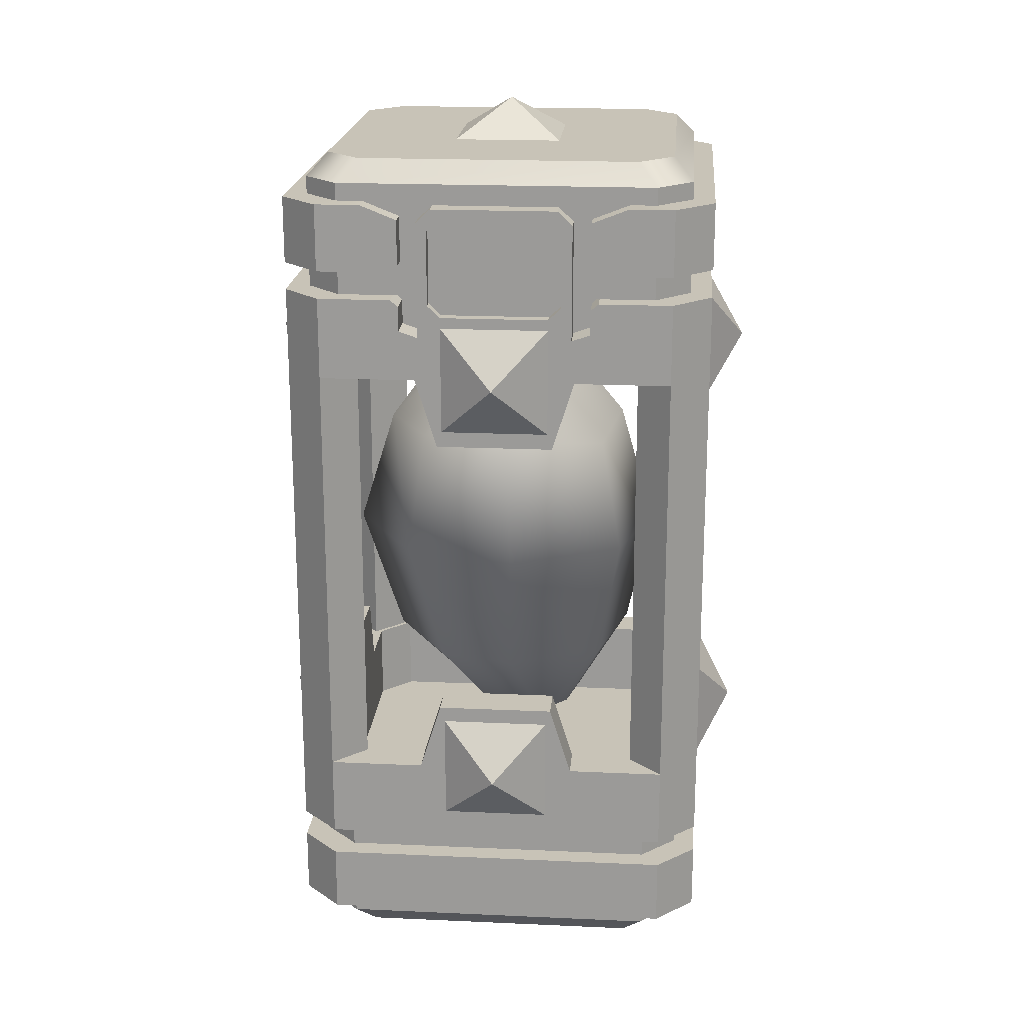
<metadata>
{"format":"obj","ext":"obj","renderer":"f3d","projection":"perspective","resolution":1024,"background":"white","views":[{"elev":19.8,"azim":4.8,"up":"+Y"}]}
</metadata>
<code>
g default
v -0.41 -0.2544 0.5
v -0.41 -0.2544 -0.5
v -0.5 -0.2544 0.41
v -0.5 -0.2544 -0.41
v -0.41 -0.4094 0.5
v -0.41 -0.4094 -0.5
v -0.5 -0.4094 0.41
v -0.5 -0.4094 -0.41
v -0.3735 -0.2544 0.4119
v -0.4119 -0.2544 0.3735
v -0.4119 -0.2544 -0.3735
v -0.3735 -0.2544 -0.4119
v -0.3735 -0.4094 0.4119
v -0.4119 -0.4094 0.3735
v -0.4119 -0.4094 -0.3735
v -0.3735 -0.4094 -0.4119
v 0.41 -0.2544 0.5
v 0.41 -0.2544 -0.5
v 0.5 -0.2544 0.41
v 0.5 -0.2544 -0.41
v 0.41 -0.4094 0.5
v 0.41 -0.4094 -0.5
v 0.5 -0.4094 0.41
v 0.5 -0.4094 -0.41
v 0.3735 -0.2544 0.4119
v 0.4119 -0.2544 0.3735
v 0.4119 -0.2544 -0.3735
v 0.3735 -0.2544 -0.4119
v 0.3735 -0.4094 0.4119
v 0.4119 -0.4094 0.3735
v 0.4119 -0.4094 -0.3735
v 0.3735 -0.4094 -0.4119
v -0.1362 0.1614 -0.5
v -0.1863 0 -0.5
v -0.41 0 -0.5
v -0.5 0 -0.41
v -0.5 -0.19 -0.41
v -0.5 0.1614 -0.1362
v -0.5 0 -0.1863
v -0.41 -0.19 -0.5
v 0.1362 0.1614 -0.5
v 0.1863 0 -0.5
v 0.41 0 -0.5
v 0.5 0 -0.41
v 0.5 -0.19 -0.41
v 0.5 0.1614 -0.1362
v 0.5 0 -0.1863
v 0.41 -0.19 -0.5
v -0.1362 0.1614 0.5
v -0.1863 0 0.5
v -0.41 0 0.5
v -0.5 0 0.41
v -0.5 -0.19 0.41
v -0.5 0.1614 0.1362
v -0.5 0 0.1863
v -0.41 -0.19 0.5
v 0.1362 0.1614 0.5
v 0.1863 0 0.5
v 0.41 0 0.5
v 0.5 0 0.41
v 0.5 -0.19 0.41
v 0.5 0.1614 0.1362
v 0.5 0 0.1863
v 0.41 -0.19 0.5
v -0.3785 -0.19 -0.424
v -0.424 -0.19 -0.3785
v 0.3785 -0.19 -0.424
v 0.424 -0.19 -0.3785
v 0.424 -0.19 0.3785
v -0.3785 -0.19 0.424
v -0.424 -0.19 0.3785
v 0.3785 -0.19 0.424
v -0.1362 0.1614 -0.4077
v -0.1863 0 -0.4077
v -0.4077 0 -0.3343
v -0.3343 0 -0.4077
v -0.4077 0.1614 -0.1362
v -0.4077 0.1614 0.1362
v -0.4077 0 -0.1863
v 0.4077 0 -0.3343
v 0.3343 0 -0.4077
v 0.4077 0 -0.1863
v 0.1362 0.1614 -0.4077
v 0.1863 0 -0.4077
v 0.4077 0.1614 -0.1362
v -0.4077 0 0.3343
v -0.3343 0 0.4077
v -0.4077 0 0.1863
v -0.1362 0.1614 0.4077
v 0.1362 0.1614 0.4077
v -0.1863 0 0.4077
v 0.4077 0 0.3343
v 0.3343 0 0.4077
v 0.4077 0 0.1863
v 0.1863 0 0.4077
v 0.4077 0.1614 0.1362
v -0.4077 -0.19 -0.3343
v -0.3343 -0.19 -0.4077
v -0.4077 -0.19 0
v 0.4077 -0.19 -0.3343
v 0.3343 -0.19 -0.4077
v 0.4077 -0.19 0
v -0.4077 -0.19 0.3343
v -0.3343 -0.19 0.4077
v 0.4077 -0.19 0.3343
v 0.3343 -0.19 0.4077
v -0 -0.19 0
v 0.41 1 -0.5
v 0.41 0 -0.5
v 0.5 1 -0.41
v 0.5 0 -0.41
v 0.3326 1 -0.4226
v 0.3326 0 -0.4226
v 0.4226 1 -0.3326
v 0.4226 0 -0.3326
v 0.41 1 0.5
v 0.41 0 0.5
v 0.5 1 0.41
v 0.5 0 0.41
v 0.3326 1 0.4226
v 0.3326 0 0.4226
v 0.4226 1 0.3326
v 0.4226 0 0.3326
v 0.1362 0.8386 -0.5
v 0.1863 1 -0.5
v 0.41 1 -0.5
v 0.5 1 -0.41
v 0.5 1.19 -0.41
v 0.2221 1.117 -0.5
v 0.5 0.8386 -0.1362
v 0.5 1 -0.1863
v 0.41 1.19 -0.5
v 0.2221 1.175 -0.5
v 0.2405 1.19 -0.5
v 0.1792 1.102 -0.5
v -0.1362 0.8386 -0.5
v -0.1863 1 -0.5
v -0.41 1 -0.5
v -0.5 1 -0.41
v -0.5 1.19 -0.41
v -0.2221 1.117 -0.5
v -0.5 0.8386 -0.1362
v -0.5 1 -0.1863
v -0.41 1.19 -0.5
v -0.2221 1.175 -0.5
v -0.2405 1.19 -0.5
v -0.1792 1.102 -0.5
v 0.1452 1.069 -0.5
v -0.1452 1.069 -0.5
v 0.1362 0.8386 0.5
v 0.1863 1 0.5
v 0.41 1 0.5
v 0.5 1 0.41
v 0.5 1.19 0.41
v 0.2221 1.117 0.5
v 0.5 0.8386 0.1362
v 0.5 1 0.1863
v 0.41 1.19 0.5
v 0.2221 1.175 0.5
v 0.2405 1.19 0.5
v 0.1792 1.102 0.5
v -0.1362 0.8386 0.5
v -0.1863 1 0.5
v -0.41 1 0.5
v -0.5 1 0.41
v -0.5 1.19 0.41
v -0.2221 1.117 0.5
v -0.5 0.8386 0.1362
v -0.5 1 0.1863
v -0.41 1.19 0.5
v -0.2221 1.175 0.5
v -0.2405 1.19 0.5
v -0.1792 1.102 0.5
v 0.1452 1.069 0.5
v -0.1452 1.069 0.5
v 0.2221 1.117 -0.424
v 0.1792 1.102 -0.424
v 0.2221 1.175 -0.424
v 0.3785 1.19 -0.424
v 0.2405 1.19 -0.424
v 0.424 1.19 -0.3785
v -0.3785 1.19 -0.424
v -0.424 1.19 -0.3785
v -0.424 1.19 0.3785
v -0.2221 1.117 -0.424
v -0.2221 1.175 -0.424
v -0.2405 1.19 -0.424
v -0.1792 1.102 -0.424
v 0.3785 1.19 0.424
v 0.424 1.19 0.3785
v 0.2221 1.117 0.424
v 0.2221 1.175 0.424
v 0.2405 1.19 0.424
v 0.1792 1.102 0.424
v -0.3785 1.19 0.424
v -0.1792 1.102 0.424
v -0.2221 1.175 0.424
v -0.2405 1.19 0.424
v -0.2221 1.117 0.424
v 0.1362 0.8386 -0.4077
v 0.1863 1 -0.4077
v 0.4077 1 -0.3343
v 0.3343 1 -0.4077
v 0.4077 0.8386 -0.1362
v 0.4077 0.8386 0.1362
v 0.4077 1 -0.1863
v -0.4077 1 -0.3343
v -0.3343 1 -0.4077
v -0.4077 1 -0.1863
v -0.1362 0.8386 -0.4077
v -0.1863 1 -0.4077
v -0.4077 0.8386 -0.1362
v 0.4077 1 0.3343
v 0.3343 1 0.4077
v 0.4077 1 0.1863
v 0.1362 0.8386 0.4077
v -0.1362 0.8386 0.4077
v 0.1863 1 0.4077
v -0.4077 1 0.3343
v -0.3343 1 0.4077
v -0.4077 1 0.1863
v -0.1863 1 0.4077
v -0.4077 0.8386 0.1362
v 0.4077 1.19 -0.3343
v 0.3343 1.19 -0.4077
v 0.4077 1.19 0
v -0.4077 1.19 -0.3343
v -0.3343 1.19 -0.4077
v -0.4077 1.19 0
v 0.4077 1.19 0.3343
v 0.3343 1.19 0.4077
v -0.4077 1.19 0.3343
v -0.3343 1.19 0.4077
v 0 1.19 0
v 0.41 1.254 0.5
v 0.41 1.254 -0.5
v 0.5 1.254 0.41
v 0.5 1.254 -0.41
v 0.2221 1.376 0.5
v 0.2221 1.376 -0.5
v 0.41 1.409 0.5
v 0.41 1.409 -0.5
v 0.5 1.409 0.41
v 0.5 1.409 -0.41
v 0.3066 1.409 0.5
v 0.3066 1.409 -0.5
v 0.2405 1.254 0.5
v 0.2405 1.254 -0.5
v 0.2221 1.27 0.5
v 0.2221 1.27 -0.5
v 0.3735 1.254 0.4119
v 0.4119 1.254 0.3735
v 0.2405 1.254 0.4119
v 0.4119 1.254 -0.3735
v 0.3735 1.254 -0.4119
v 0.2221 1.376 0.4119
v 0.3066 1.409 0.4119
v 0.2221 1.376 -0.4119
v 0.3066 1.409 -0.4119
v 0.3735 1.409 0.4119
v 0.4119 1.409 0.3735
v 0.4119 1.409 -0.3735
v 0.3735 1.409 -0.4119
v 0.2405 1.254 -0.4119
v 0.2221 1.27 0.4119
v 0.2221 1.27 -0.4119
v -0.125 1.5 -0.125
v 0 1.586 0
v 0.125 1.5 -0.125
v -0.125 1.5 0.125
v 0.125 1.5 0.125
v -0.125 1.125 0.5
v 0 1 0.5858
v 0.125 1.125 0.5
v -0.125 0.875 0.5
v 0.125 0.875 0.5
v 0.5 1.125 0.125
v 0.5858 1 -0
v 0.5 1.125 -0.125
v 0.5 0.875 0.125
v 0.5 0.875 -0.125
v 0.5 0.125 0.125
v 0.5858 0 -0
v 0.5 0.125 -0.125
v 0.5 -0.125 0.125
v 0.5 -0.125 -0.125
v -0.125 0.125 0.5
v 0 0 0.5858
v 0.125 0.125 0.5
v -0.125 -0.125 0.5
v 0.125 -0.125 0.5
v -0.5 1.125 -0.125
v -0.5858 1 0
v -0.5 1.125 0.125
v -0.5 0.875 -0.125
v -0.5 0.875 0.125
v -0.5 0.125 -0.125
v -0.5858 0 0
v -0.5 0.125 0.125
v -0.5 -0.125 -0.125
v -0.5 -0.125 0.125
v 0.125 1.125 -0.5
v -0 1 -0.5858
v -0.125 1.125 -0.5
v 0.125 0.875 -0.5
v -0.125 0.875 -0.5
v 0.125 0.125 -0.5
v -0 0 -0.5858
v -0.125 0.125 -0.5
v 0.125 -0.125 -0.5
v -0.125 -0.125 -0.5
v -0.125 -0.5 0.125
v 0 -0.5858 0
v 0.125 -0.5 0.125
v -0.125 -0.5 -0.125
v 0.125 -0.5 -0.125
v 0.405 1.5 0.324
v 0.324 1.5 0.405
v 0.45 1.45 0.369
v 0.369 1.45 0.45
v 0.369 1.19 0.45
v 0.45 1.19 0.369
v -0.405 1.5 0.324
v -0.324 1.5 0.405
v -0.45 1.45 0.369
v -0.369 1.45 0.45
v -0.369 1.19 0.45
v -0.45 1.19 0.369
v 0.405 1.5 -0.324
v 0.324 1.5 -0.405
v 0.45 1.45 -0.369
v 0.369 1.45 -0.45
v 0.369 1.19 -0.45
v 0.45 1.19 -0.369
v -0.405 1.5 -0.324
v -0.324 1.5 -0.405
v -0.45 1.45 -0.369
v -0.369 1.45 -0.45
v -0.369 1.19 -0.45
v -0.45 1.19 -0.369
v 0.405 -0.5 0.324
v 0.324 -0.5 0.405
v 0.45 -0.45 0.369
v 0.369 -0.45 0.45
v 0.369 -0.19 0.45
v 0.45 -0.19 0.369
v -0.405 -0.5 0.324
v -0.324 -0.5 0.405
v -0.45 -0.45 0.369
v -0.369 -0.45 0.45
v -0.369 -0.19 0.45
v -0.45 -0.19 0.369
v 0.405 -0.5 -0.324
v 0.324 -0.5 -0.405
v 0.45 -0.45 -0.369
v 0.369 -0.45 -0.45
v 0.369 -0.19 -0.45
v 0.45 -0.19 -0.369
v -0.405 -0.5 -0.324
v -0.324 -0.5 -0.405
v -0.45 -0.45 -0.369
v -0.369 -0.45 -0.45
v -0.369 -0.19 -0.45
v -0.45 -0.19 -0.369
v -0.41 1.254 0.5
v -0.41 1.254 -0.5
v -0.5 1.254 0.41
v -0.5 1.254 -0.41
v -0.2221 1.376 0.5
v -0.2221 1.376 -0.5
v -0.41 1.409 0.5
v -0.41 1.409 -0.5
v -0.5 1.409 0.41
v -0.5 1.409 -0.41
v -0.3066 1.409 0.5
v -0.3066 1.409 -0.5
v -0.2405 1.254 0.5
v -0.2405 1.254 -0.5
v -0.2221 1.27 0.5
v -0.2221 1.27 -0.5
v -0.3735 1.254 0.4119
v -0.4119 1.254 0.3735
v -0.2405 1.254 0.4119
v -0.4119 1.254 -0.3735
v -0.3735 1.254 -0.4119
v -0.2221 1.376 0.4119
v -0.3066 1.409 0.4119
v -0.2221 1.376 -0.4119
v -0.3066 1.409 -0.4119
v -0.3735 1.409 0.4119
v -0.4119 1.409 0.3735
v -0.4119 1.409 -0.3735
v -0.3735 1.409 -0.4119
v -0.2405 1.254 -0.4119
v -0.2221 1.27 0.4119
v -0.2221 1.27 -0.4119
v -0.41 1 -0.5
v -0.41 0 -0.5
v -0.5 1 -0.41
v -0.5 0 -0.41
v -0.3326 1 -0.4226
v -0.3326 0 -0.4226
v -0.4226 1 -0.3326
v -0.4226 0 -0.3326
v -0.41 1 0.5
v -0.41 0 0.5
v -0.5 1 0.41
v -0.5 0 0.41
v -0.3326 1 0.4226
v -0.3326 0 0.4226
v -0.4226 1 0.3326
v -0.4226 0 0.3326
v 0.1792 1.102 -0.45
v 0.1792 1.102 -0.5
v 0.1452 1.069 -0.5
v 0.1792 1.37 -0.45
v 0.1452 1.402 -0.45
v 0.1452 1.402 -0.5
v 0.1792 1.37 -0.5
v -0.1792 1.102 -0.45
v -0.1792 1.102 -0.5
v -0.1452 1.069 -0.5
v -0.1792 1.37 -0.45
v -0.1452 1.402 -0.45
v -0.1452 1.402 -0.5
v -0.1792 1.37 -0.5
v 0.1251 1.379 -0.5
v 0.1251 1.15 -0.5
v 0.1543 1.178 -0.5
v 0.1543 1.351 -0.5
v -0.1543 1.351 -0.5
v -0.1251 1.379 -0.5
v -0.1543 1.178 -0.5
v -0.1251 1.15 -0.5
v 0.1251 1.379 -0.4721
v 0.1251 1.15 -0.4721
v 0.1543 1.178 -0.4721
v 0.1543 1.351 -0.4721
v -0.1543 1.351 -0.4721
v -0.1251 1.379 -0.4721
v -0.1543 1.178 -0.4721
v -0.1251 1.15 -0.4721
v 0.1792 1.102 0.45
v 0.1792 1.102 0.5
v 0.1452 1.069 0.5
v 0.1792 1.37 0.45
v 0.1452 1.402 0.45
v 0.1452 1.402 0.5
v 0.1792 1.37 0.5
v -0.1792 1.102 0.45
v -0.1792 1.102 0.5
v -0.1452 1.069 0.5
v -0.1792 1.37 0.45
v -0.1452 1.402 0.45
v -0.1452 1.402 0.5
v -0.1792 1.37 0.5
v 0.1251 1.379 0.5
v 0.1251 1.15 0.5
v 0.1543 1.178 0.5
v 0.1543 1.351 0.5
v -0.1543 1.351 0.5
v -0.1251 1.379 0.5
v -0.1543 1.178 0.5
v -0.1251 1.15 0.5
v 0.1251 1.379 0.4721
v 0.1251 1.15 0.4721
v 0.1543 1.178 0.4721
v 0.1543 1.351 0.4721
v -0.1543 1.351 0.4721
v -0.1251 1.379 0.4721
v -0.1543 1.178 0.4721
v -0.1251 1.15 0.4721
v 0.2195 0.2053 -0.2084
v 0.3687 0.4916 -0.02793
v 0.3086 0.2025 -0.04904
v 0.2518 0.4932 -0.2266
v -0.006337 0.2223 -0.3043
v -0.02377 0.4973 -0.3419
v -0.2391 0.2212 -0.196
v -0.2892 0.5012 -0.2253
v -0.3879 0.5026 0.0555
v -0.2918 0.19 0.0228
v 0.1822 -0.00223 -0.0385
v 0.1306 0.01979 -0.1358
v -0.0731 0.004545 -0.111
v -0.09239 -0.01767 -0.02626
v 0.008682 0.01992 -0.1649
v 0.07471 -0.09256 -0.05479
v -0.2348 0.5004 0.306
v -0.161 0.1802 0.2139
v 0.01827 0.1822 0.2621
v 0.02563 0.4966 0.3679
v 0.2413 0.1806 0.1581
v 0.2925 0.4927 0.2261
v 0.1517 -0.02029 0.04152
v 0.0821 -0.03952 0.072
v -0.05022 -0.03537 0.0409
v 0.2435 0.7596 0.1951
v 0.2867 0.7959 0.01469
v 0.0128 0.7915 0.3137
v -0.1979 0.786 0.2474
v -0.301 0.7808 0.05889
v 0.07874 1.001 0.1569
v 0.1073 1.025 0.05357
v -0.09347 0.9997 0.1693
v -0.1291 1.016 0.05559
v 0.007905 0.9886 0.2033
v 0.0627 1.09 0.0772
v 0.05195 1.08 0.1291
v -0.06634 1.093 0.06468
v -0.04169 1.078 0.1436
v 0.009231 1.076 0.1566
v 0.002581 1.116 0.08452
v 0.2209 0.7955 -0.1321
v -0.005482 0.7844 -0.2685
v -0.2345 0.7821 -0.1709
v 0.06243 1.032 -0.01756
v -0.02305 1.022 -0.0532
v -0.09034 1.01 -0.03107
v 0.03777 1.099 0.03972
v -0.01929 1.102 0.01865
v -0.04899 1.097 0.03552
g geo_body
f 8 7 3 4
f 2 18 22 6
f 7 5 1 3
f 6 8 4 2
f 3 1 9 10
f 25 9 1 17
f 2 4 11 12
f 4 3 10 11
f 5 7 14 13
f 8 6 16 15
f 7 8 15 14
f 32 16 6 22
f 24 20 19 23
f 23 19 17 21
f 22 18 20 24
f 21 17 1 5
f 19 26 25 17
f 18 28 27 20
f 20 27 26 19
f 21 29 30 23
f 24 31 32 22
f 23 30 31 24
f 13 29 21 5
f 12 28 18 2
f 37 36 35 40
f 36 37 39
f 34 33 41 42
f 54 38 39 55
f 39 37 53 55
f 45 48 43 44
f 44 47 45
f 34 42 48 40
f 53 56 51 52
f 52 55 53
f 56 64 58 50
f 61 60 59 64
f 60 61 63
f 50 58 57 49
f 46 62 63 47
f 47 63 61 45
f 67 65 40 48
f 37 40 65 66
f 48 45 68 67
f 45 61 69 68
f 56 53 71 70
f 53 37 66 71
f 61 64 72 69
f 70 72 64 56
f 33 34 74 73
f 35 36 75 76
f 34 35 76 74
f 38 54 78 77
f 39 38 77 79
f 36 39 79 75
f 44 43 81 80
f 47 44 80 82
f 41 33 73 83
f 42 41 83 84
f 46 47 82 85
f 43 42 84 81
f 52 51 87 86
f 55 52 86 88
f 49 57 90 89
f 50 49 89 91
f 54 55 88 78
f 51 50 91 87
f 59 60 92 93
f 60 63 94 92
f 57 58 95 90
f 63 62 96 94
f 62 46 85 96
f 58 59 93 95
f 73 74 84 83
f 79 77 78 88
f 90 95 91 89
f 94 96 85 82
f 76 75 97 98
f 75 79 99 97
f 80 81 101 100
f 82 80 100 102
f 98 74 76
f 86 87 104 103
f 88 86 103 99
f 104 87 91
f 93 92 105 106
f 92 94 102 105
f 79 88 99
f 94 82 102
f 107 101 98
f 104 106 107
f 98 97 99 107
f 104 107 99 103
f 102 107 106 105
f 101 107 102 100
f 104 91 95 106
f 106 95 93
f 84 101 81
f 98 101 84 74
f 56 50 51
f 58 64 59
f 48 42 43
f 34 40 35
f 108 110 111 109
f 109 113 112 108
f 110 114 115 111
f 113 115 114 112
f 116 117 119 118
f 117 116 120 121
f 118 119 123 122
f 121 120 122 123
f 128 127 126 132
f 127 128 131
f 149 148 125 137
f 125 124 136 137
f 156 130 131 157
f 131 128 154 157
f 129 133 134
f 135 129 126 125
f 132 126 129 134
f 140 144 138 139
f 139 143 140
f 147 149 137
f 141 146 145
f 147 137 138 141
f 144 146 141 138
f 135 125 148
f 154 158 152 153
f 153 157 154
f 155 160 159
f 161 151 152 155
f 158 160 155 152
f 166 165 164 170
f 165 166 169
f 173 163 175
f 151 163 162 150
f 142 168 169 143
f 143 169 166 140
f 167 171 172
f 173 167 164 163
f 170 164 167 172
f 161 174 151
f 174 175 163 151
f 129 135 177 176
f 133 129 176 178
f 132 134 180 179
f 128 132 179 181
f 134 133 178 180
f 144 140 183 182
f 140 166 184 183
f 141 145 186 185
f 145 146 187 186
f 147 141 185 188
f 146 144 182 187
f 158 154 190 189
f 154 128 181 190
f 155 159 192 191
f 159 160 193 192
f 161 155 191 194
f 160 158 189 193
f 166 170 195 184
f 172 171 197 198
f 171 167 199 197
f 167 173 196 199
f 170 172 198 195
f 124 125 201 200
f 126 127 202 203
f 125 126 203 201
f 130 156 205 204
f 131 130 204 206
f 127 131 206 202
f 139 138 208 207
f 143 139 207 209
f 136 124 200 210
f 137 136 210 211
f 142 143 209 212
f 138 137 211 208
f 153 152 214 213
f 157 153 213 215
f 150 162 217 216
f 151 150 216 218
f 156 157 215 205
f 152 151 218 214
f 164 165 219 220
f 165 169 221 219
f 162 163 222 217
f 169 168 223 221
f 168 142 212 223
f 163 164 220 222
f 200 201 211 210
f 206 204 205 215
f 217 222 218 216
f 221 223 212 209
f 203 202 224 225
f 202 206 226 224
f 207 208 228 227
f 209 207 227 229
f 225 201 203
f 213 214 231 230
f 215 213 230 226
f 231 214 218
f 220 219 232 233
f 219 221 229 232
f 206 215 226
f 221 209 229
f 234 228 225
f 231 233 234
f 225 224 226 234
f 231 234 226 230
f 229 234 233 232
f 228 234 229 227
f 231 218 222 233
f 233 222 220
f 211 228 208
f 225 228 211 201
f 191 192 197 199
f 192 193 198 197
f 194 191 199 196
f 180 178 186 187
f 178 176 185 186
f 176 177 188 185
f 244 243 237 238
f 246 248 250 240
f 239 249 247 245
f 243 241 235 237
f 242 244 238 236
f 245 247 235 241
f 236 248 246 242
f 237 235 251 252
f 235 247 253 251
f 236 238 254 255
f 238 237 252 254
f 239 245 257 256
f 246 240 258 259
f 241 243 261 260
f 244 242 263 262
f 243 244 262 261
f 242 246 259 263
f 245 241 260 257
f 248 236 255 264
f 249 239 256 265
f 240 250 266 258
f 250 248 264 266
f 247 249 265 253
f 267 268 269
f 268 270 271
f 269 268 271
f 270 268 267
f 272 273 274
f 273 275 276
f 274 273 276
f 275 273 272
f 277 278 279
f 278 280 281
f 279 278 281
f 280 278 277
f 282 283 284
f 283 285 286
f 284 283 286
f 285 283 282
f 287 288 289
f 288 290 291
f 289 288 291
f 290 288 287
f 292 293 294
f 293 295 296
f 294 293 296
f 295 293 292
f 297 298 299
f 298 300 301
f 299 298 301
f 300 298 297
f 302 303 304
f 303 305 306
f 304 303 306
f 305 303 302
f 307 308 309
f 308 310 311
f 309 308 311
f 310 308 307
f 312 313 314
f 313 315 316
f 314 313 316
f 315 313 312
f 317 318 320 319
f 319 320 321 322
f 317 319 331 329
f 319 322 334 331
f 323 325 326 324
f 325 328 327 326
f 317 323 324 318
f 318 324 326 320
f 323 317 329 335
f 321 320 326 327
f 329 331 332 330
f 331 334 333 332
f 335 336 338 337
f 337 338 339 340
f 323 335 337 325
f 325 337 340 328
f 329 330 336 335
f 330 332 338 336
f 333 339 338 332
f 341 343 344 342
f 343 346 345 344
f 341 353 355 343
f 343 355 358 346
f 347 348 350 349
f 349 350 351 352
f 341 342 348 347
f 342 344 350 348
f 347 359 353 341
f 345 351 350 344
f 353 354 356 355
f 355 356 357 358
f 359 361 362 360
f 361 364 363 362
f 347 349 361 359
f 349 352 364 361
f 353 359 360 354
f 354 360 362 356
f 357 356 362 363
f 374 368 367 373
f 376 370 380 378
f 369 375 377 379
f 373 367 365 371
f 372 366 368 374
f 375 371 365 377
f 366 372 376 378
f 367 382 381 365
f 365 381 383 377
f 366 385 384 368
f 368 384 382 367
f 369 386 387 375
f 376 389 388 370
f 371 390 391 373
f 374 392 393 372
f 373 391 392 374
f 372 393 389 376
f 375 387 390 371
f 378 394 385 366
f 379 395 386 369
f 370 388 396 380
f 380 396 394 378
f 377 383 395 379
f 397 398 400 399
f 398 397 401 402
f 399 400 404 403
f 402 401 403 404
f 405 407 408 406
f 406 410 409 405
f 407 411 412 408
f 410 412 411 409
f 435 438 437 436
f 414 419 416 413
f 418 425 424 417
f 416 419 418 417
f 440 442 441 439
f 421 420 423 426
f 423 424 425 426
f 435 436 442 440
f 415 428 429 414
f 414 429 430 419
f 419 430 427 418
f 427 432 425 418
f 425 432 431 426
f 426 431 433 421
f 421 433 434 422
f 434 428 415 422
f 428 436 437 429
f 429 437 438 430
f 430 438 435 427
f 435 440 432 427
f 432 440 439 431
f 431 439 441 433
f 433 441 442 434
f 436 428 434 442
f 465 466 467 468
f 444 443 446 449
f 448 447 454 455
f 446 447 448 449
f 470 469 471 472
f 451 456 453 450
f 453 456 455 454
f 465 470 472 466
f 445 444 459 458
f 444 449 460 459
f 449 448 457 460
f 457 448 455 462
f 455 456 461 462
f 456 451 463 461
f 451 452 464 463
f 464 452 445 458
f 458 459 467 466
f 459 460 468 467
f 460 457 465 468
f 465 457 462 470
f 462 461 469 470
f 461 463 471 469
f 463 464 472 471
f 466 472 464 458
f 473 474 475
f 474 473 476
f 477 476 473
f 476 477 478
f 479 478 477
f 478 479 480
f 479 481 480
f 481 479 482
f 483 473 475
f 473 483 484
f 485 482 479
f 477 485 479
f 482 485 486
f 485 477 487
f 473 487 477
f 487 473 484
f 485 488 486
f 488 485 487
f 488 487 484
f 488 484 483
f 489 482 490
f 482 489 481
f 491 489 490
f 489 491 492
f 493 492 491
f 492 493 494
f 475 494 493
f 494 475 474
f 495 475 493
f 475 495 483
f 493 496 495
f 496 493 491
f 491 497 496
f 497 491 490
f 490 486 497
f 486 490 482
f 486 488 497
f 495 488 483
f 496 488 495
f 497 488 496
f 474 498 494
f 498 474 499
f 498 492 494
f 492 498 500
f 500 489 492
f 489 500 501
f 502 489 501
f 489 502 481
f 499 503 498
f 503 500 498
f 503 499 504
f 505 502 501
f 502 505 506
f 507 501 500
f 501 507 505
f 500 503 507
f 508 503 504
f 503 508 509
f 505 510 506
f 510 505 511
f 512 505 507
f 505 512 511
f 512 503 509
f 503 512 507
f 509 508 513
f 511 513 510
f 512 513 511
f 509 513 512
f 514 474 476
f 474 514 499
f 476 515 514
f 515 476 478
f 478 516 515
f 516 478 480
f 480 502 516
f 502 480 481
f 517 499 514
f 499 517 504
f 518 514 515
f 514 518 517
f 519 515 516
f 515 519 518
f 506 516 502
f 516 506 519
f 520 504 517
f 504 520 508
f 521 517 518
f 517 521 520
f 522 518 519
f 518 522 521
f 506 522 519
f 522 506 510
f 520 513 508
f 513 520 521
f 513 521 522
f 513 522 510

</code>
